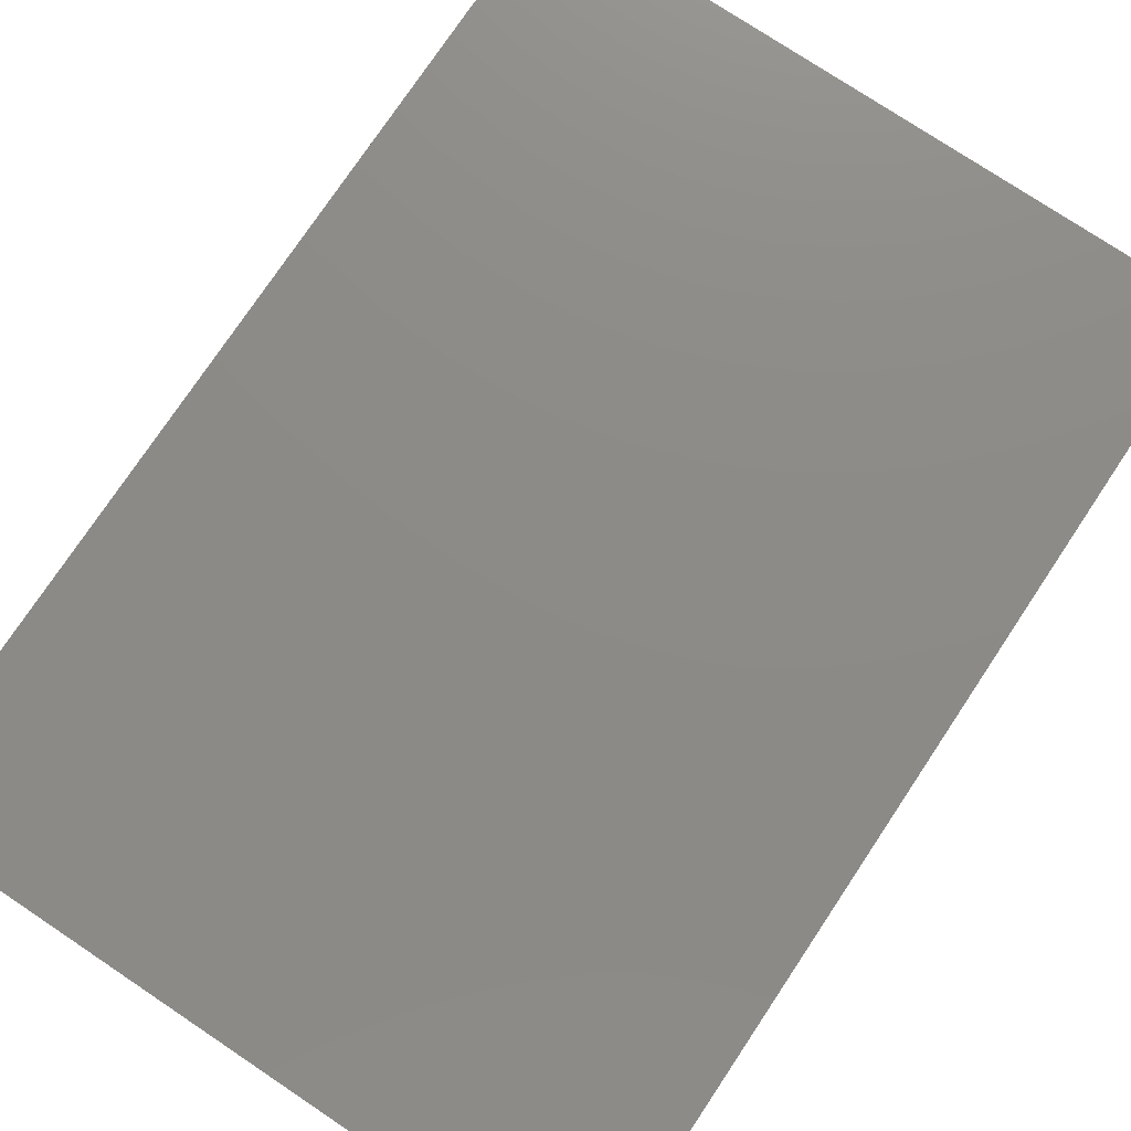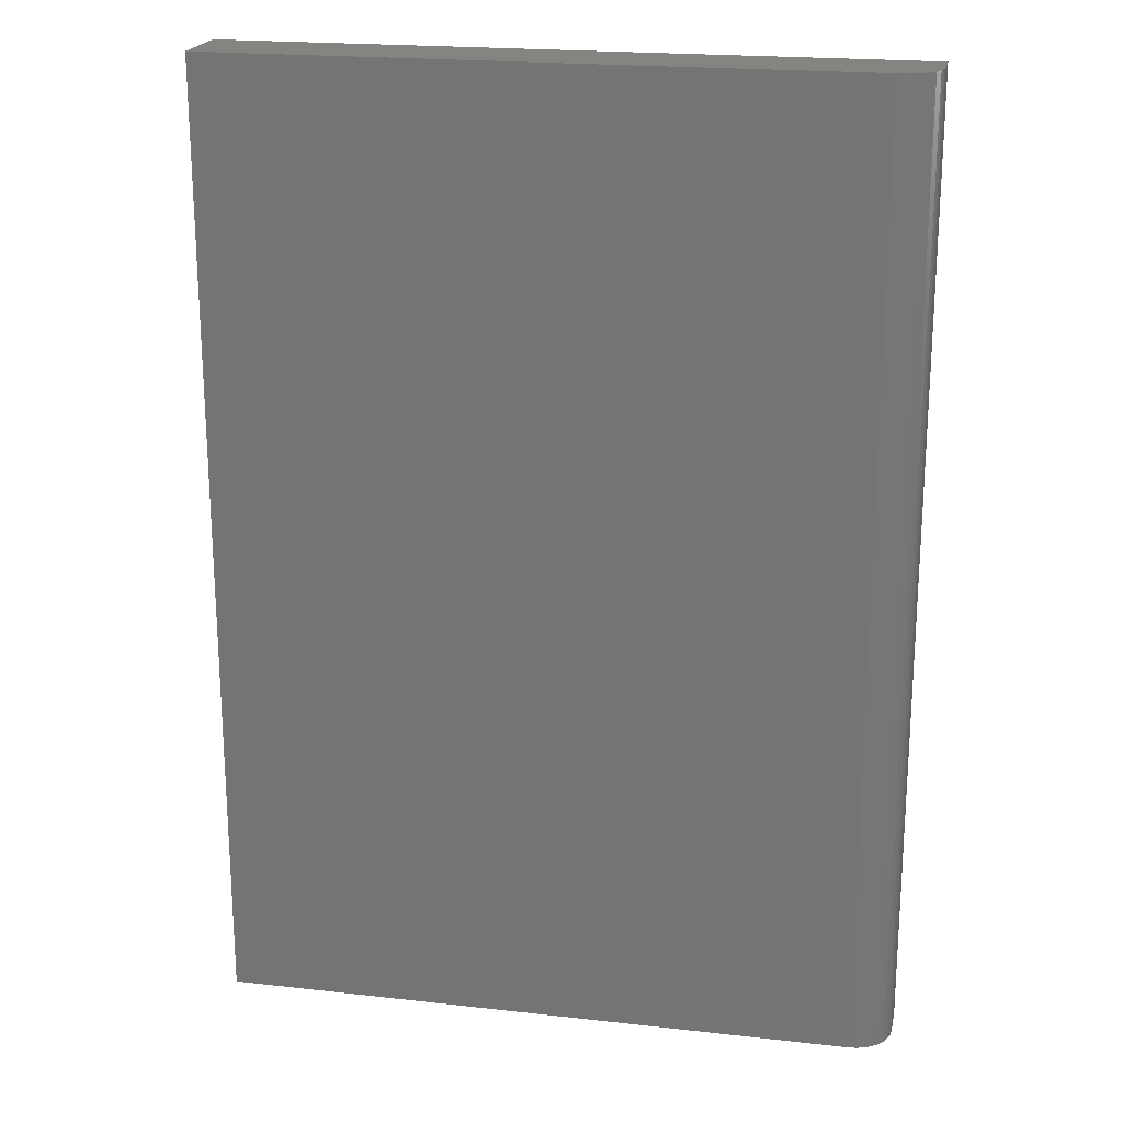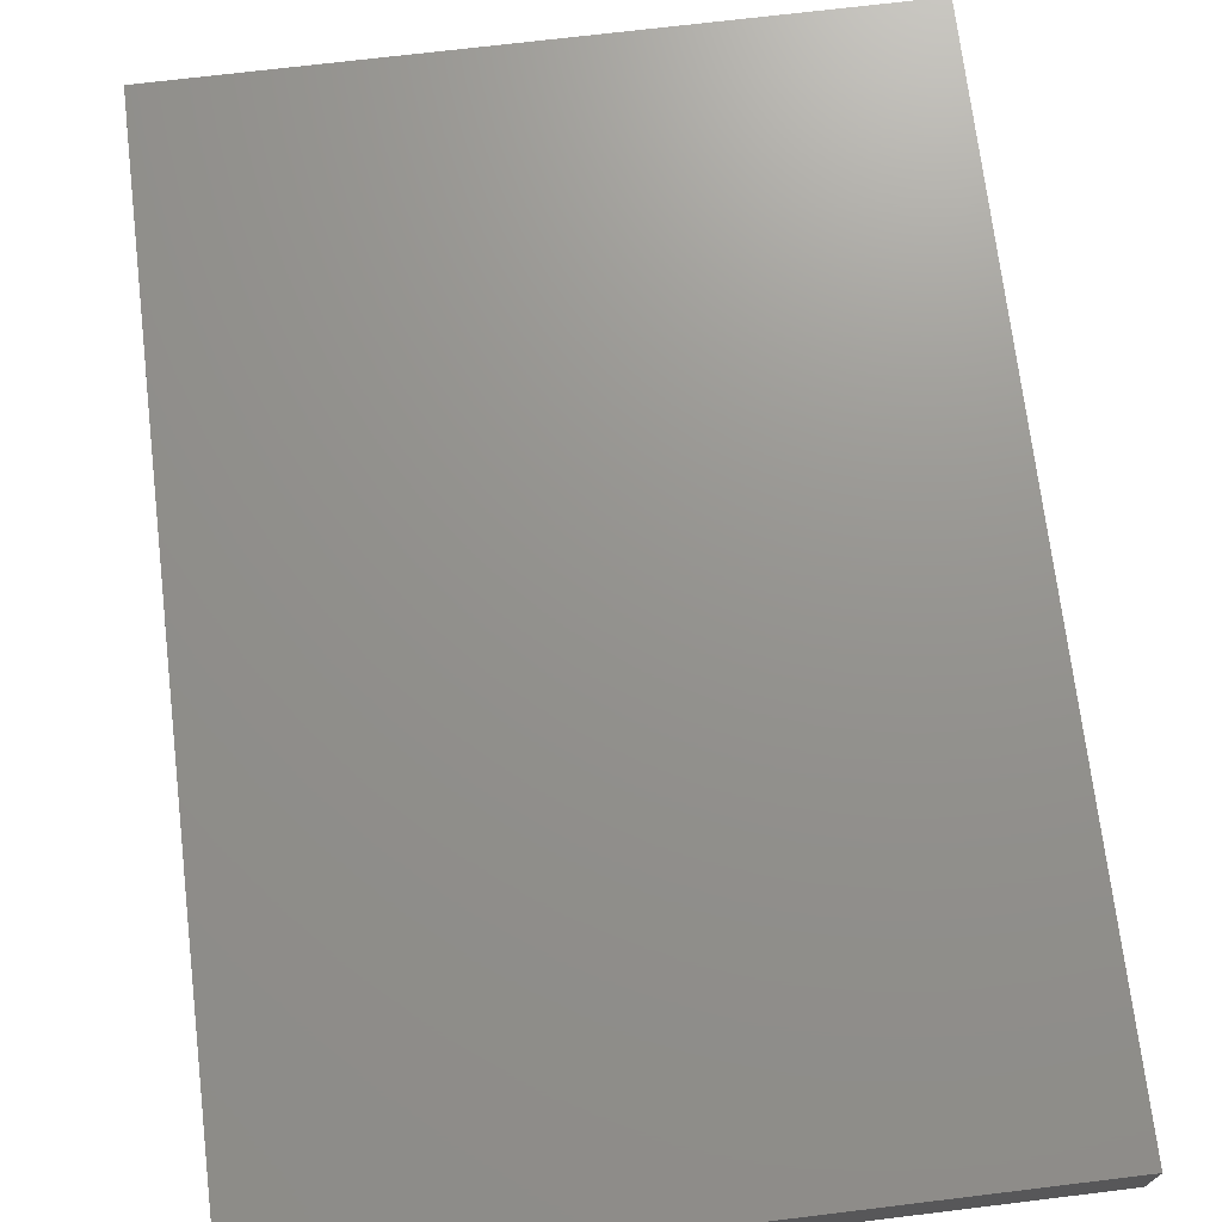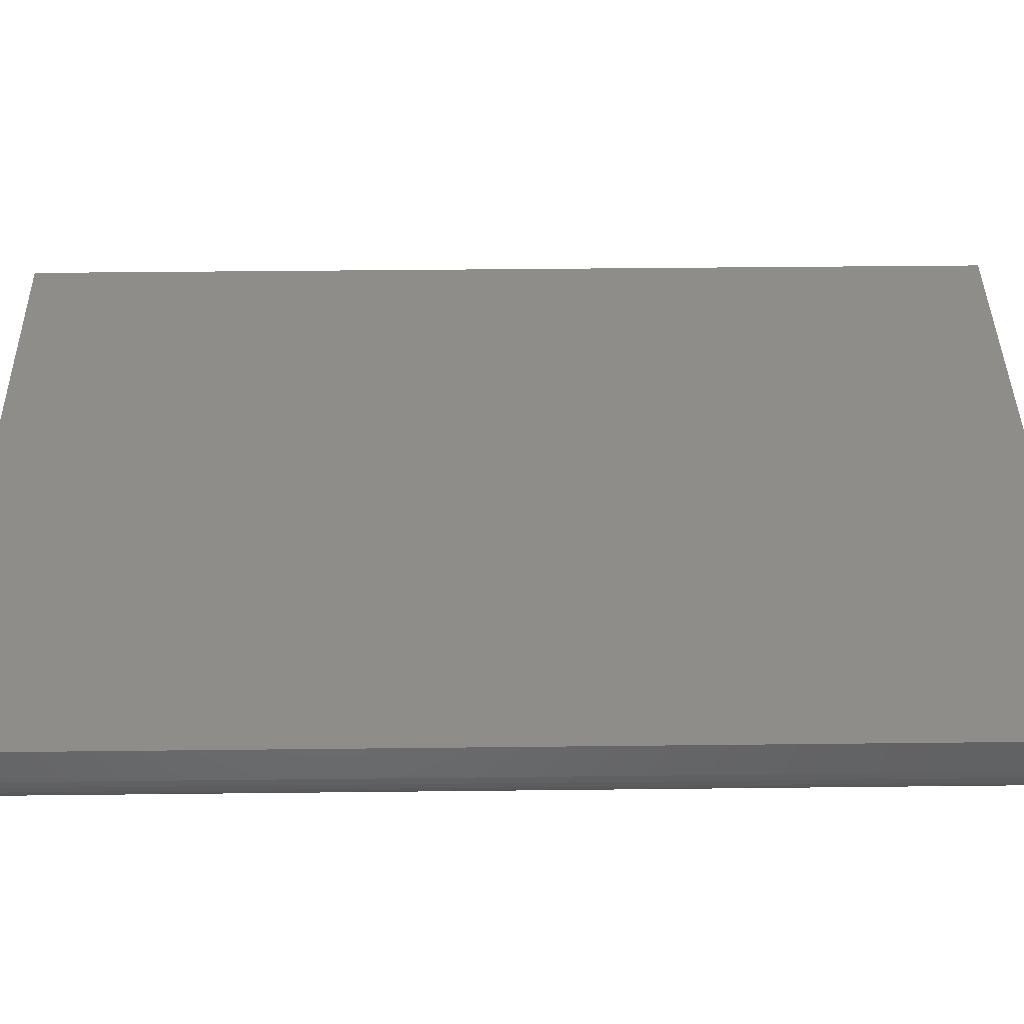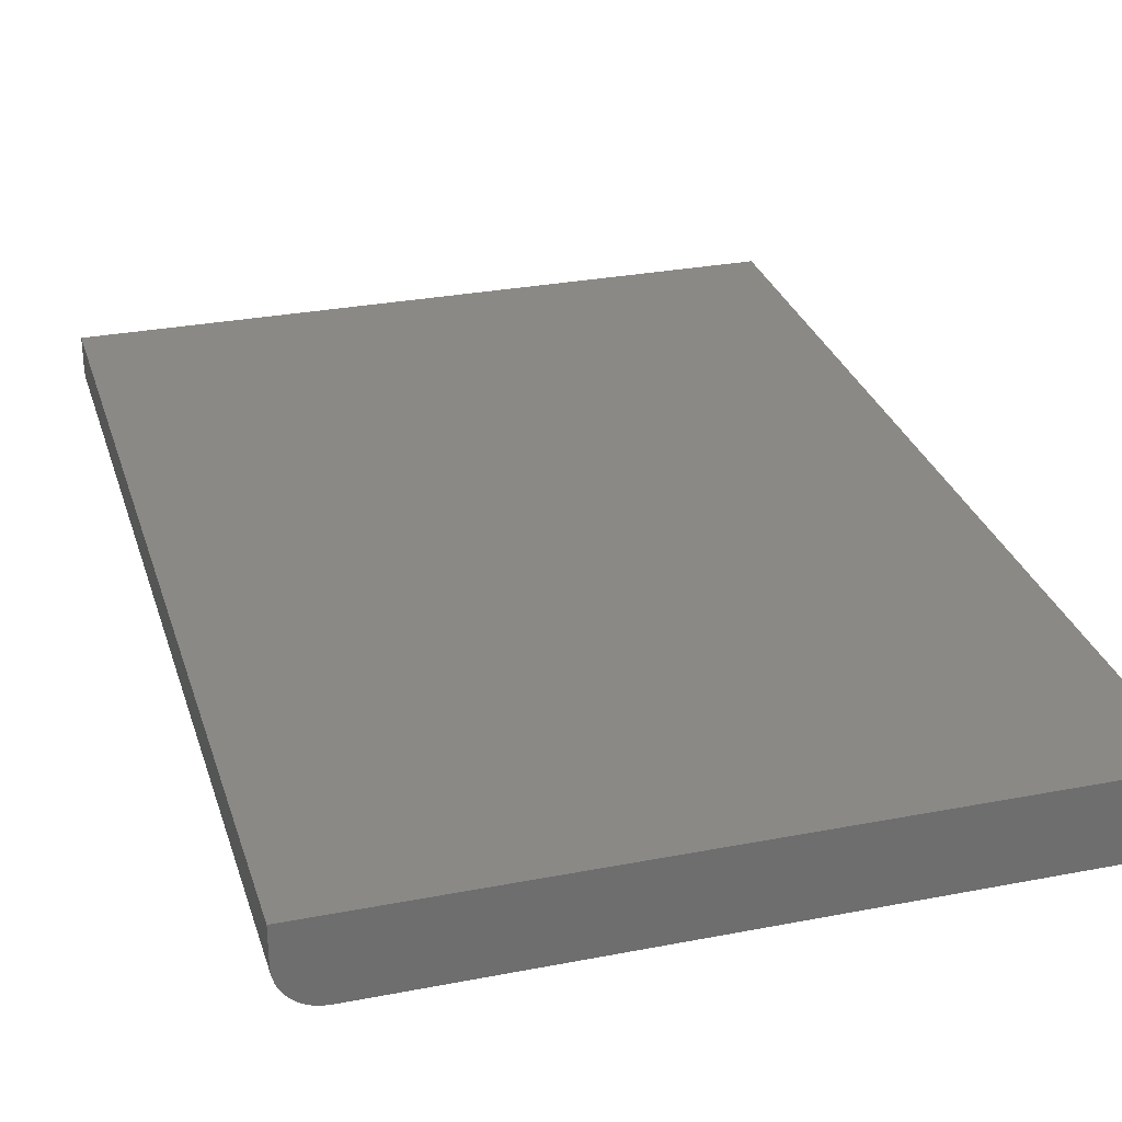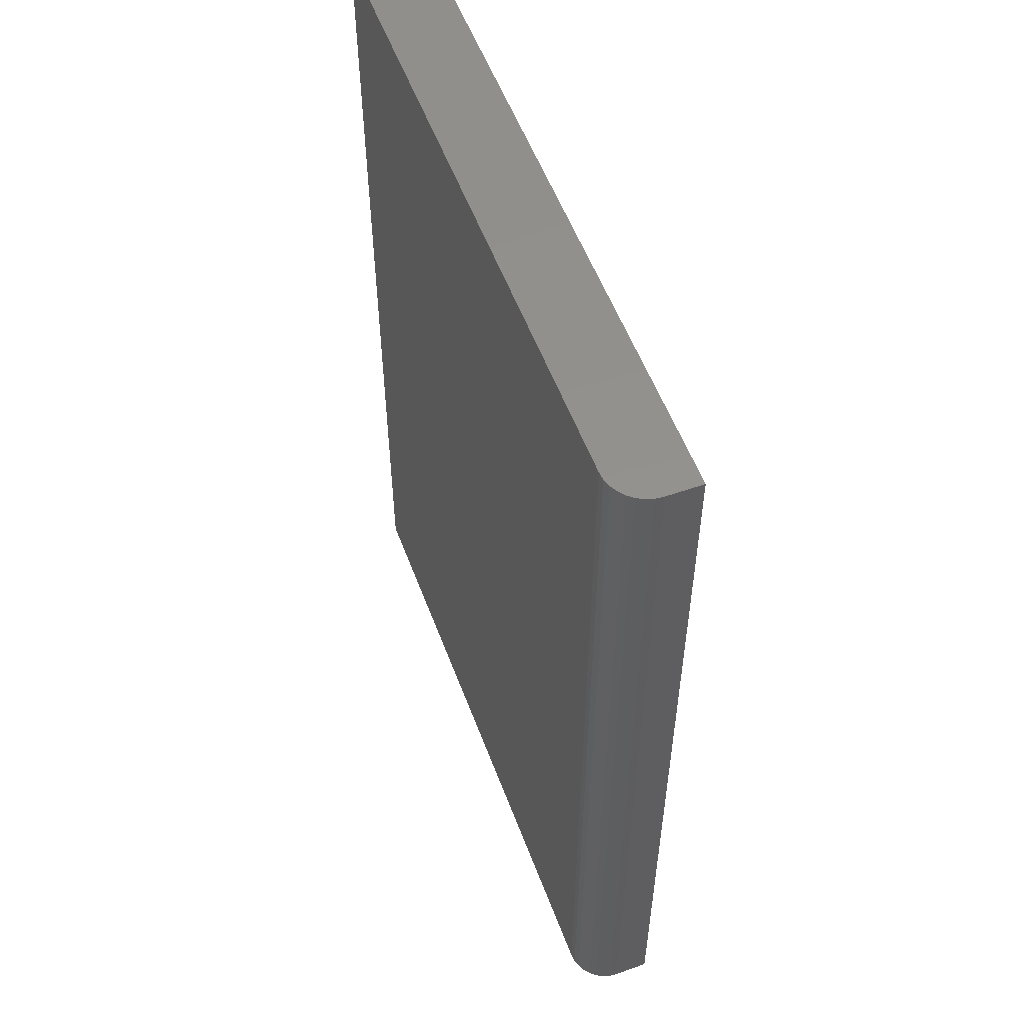
<metadata>
{"format":"stl","ext":"stl","renderer":"f3d","projection":"perspective","resolution":1024,"background":"white","views":[{"elev":76.4,"azim":33.7,"up":"+Z"},{"elev":20.6,"azim":-168.5,"up":"+Y"},{"elev":71.4,"azim":-6.9,"up":"+Z"},{"elev":40.2,"azim":-90.8,"up":"+Z"},{"elev":29.3,"azim":-16.0,"up":"+Z"},{"elev":55.4,"azim":-110.4,"up":"+Y"}]}
</metadata>
<code>
# stl→obj: 24 verts, 44 faces
v -0.4688 -0.75 0
v -0.4688 0.75 0
v 0.5266 -0.75 0
v 0.5266 0.75 0
v -0.5312 0.75 0.1172
v -0.5312 0.75 0.0625
v -0.5312 -0.75 0.1172
v -0.5312 -0.75 0.0625
v -0.5265 0.75 0.03858
v -0.53 0.75 0.05031
v 0.5266 0.75 0.1172
v -0.4809 0.75 0.001201
v -0.4927 0.75 0.004758
v -0.5035 0.75 0.01053
v -0.5129 0.75 0.01831
v -0.5207 0.75 0.02778
v -0.53 -0.75 0.05031
v 0.5266 -0.75 0.1172
v -0.5265 -0.75 0.03858
v -0.5207 -0.75 0.02778
v -0.5129 -0.75 0.01831
v -0.5035 -0.75 0.01053
v -0.4927 -0.75 0.004758
v -0.4809 -0.75 0.001201
f 1 2 3
f 3 2 4
f 5 6 7
f 7 6 8
f 6 9 10
f 5 11 4
f 5 4 2
f 5 2 12
f 5 12 13
f 5 13 14
f 5 14 15
f 5 15 16
f 5 16 9
f 5 9 6
f 8 17 7
f 1 3 18
f 1 18 7
f 1 7 17
f 1 17 19
f 1 19 20
f 1 20 21
f 1 21 22
f 1 22 23
f 1 23 24
f 2 1 12
f 12 1 24
f 12 24 13
f 13 24 23
f 13 23 14
f 14 23 22
f 14 22 15
f 15 22 21
f 15 21 16
f 16 21 20
f 16 20 9
f 9 20 19
f 9 19 10
f 10 19 17
f 10 17 6
f 6 17 8
f 7 18 5
f 5 18 11
f 18 3 11
f 11 3 4

</code>
